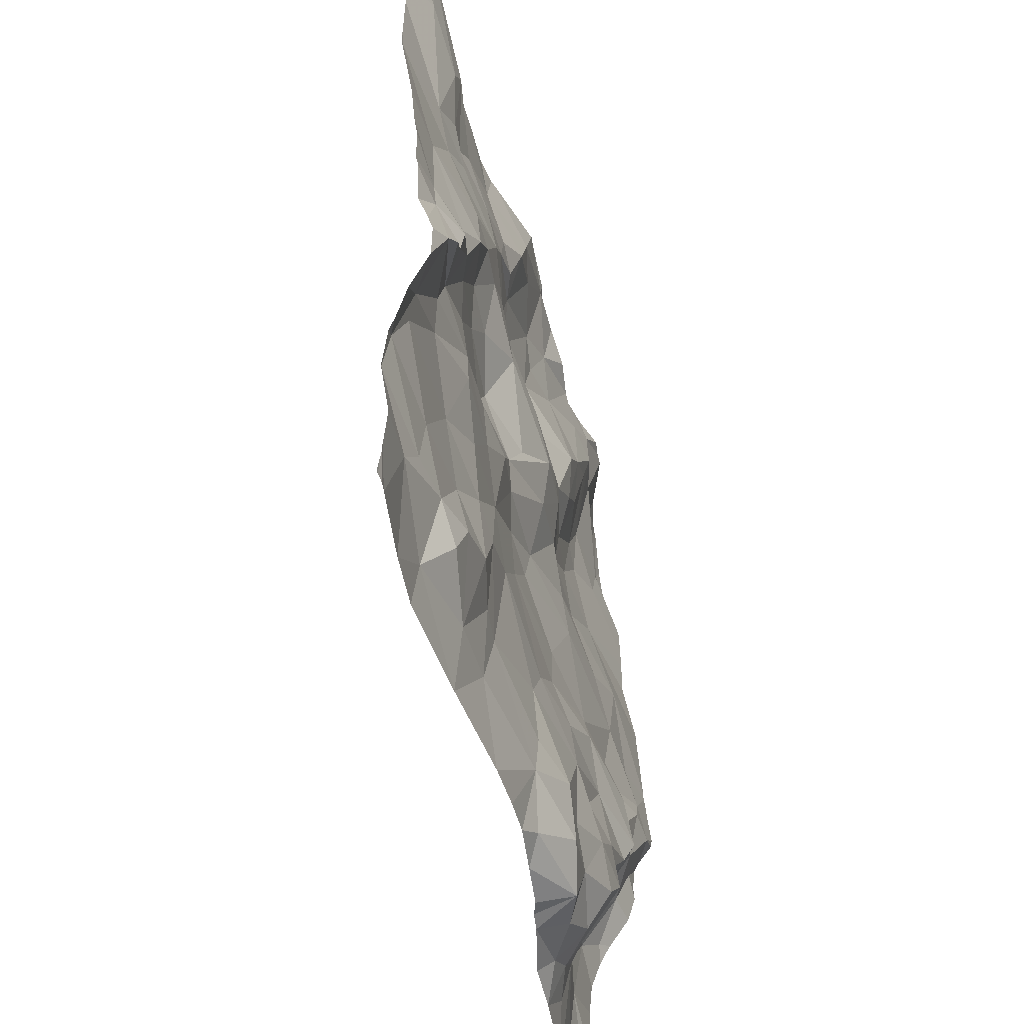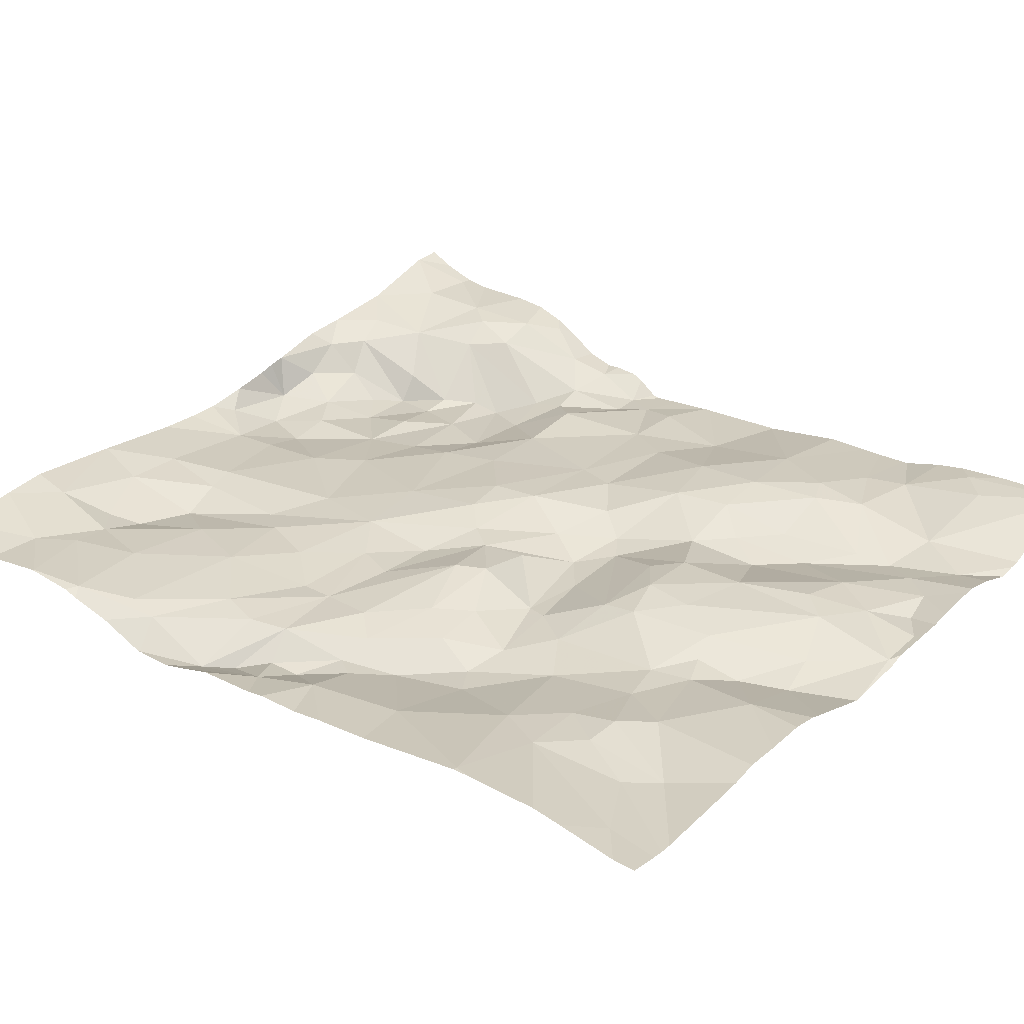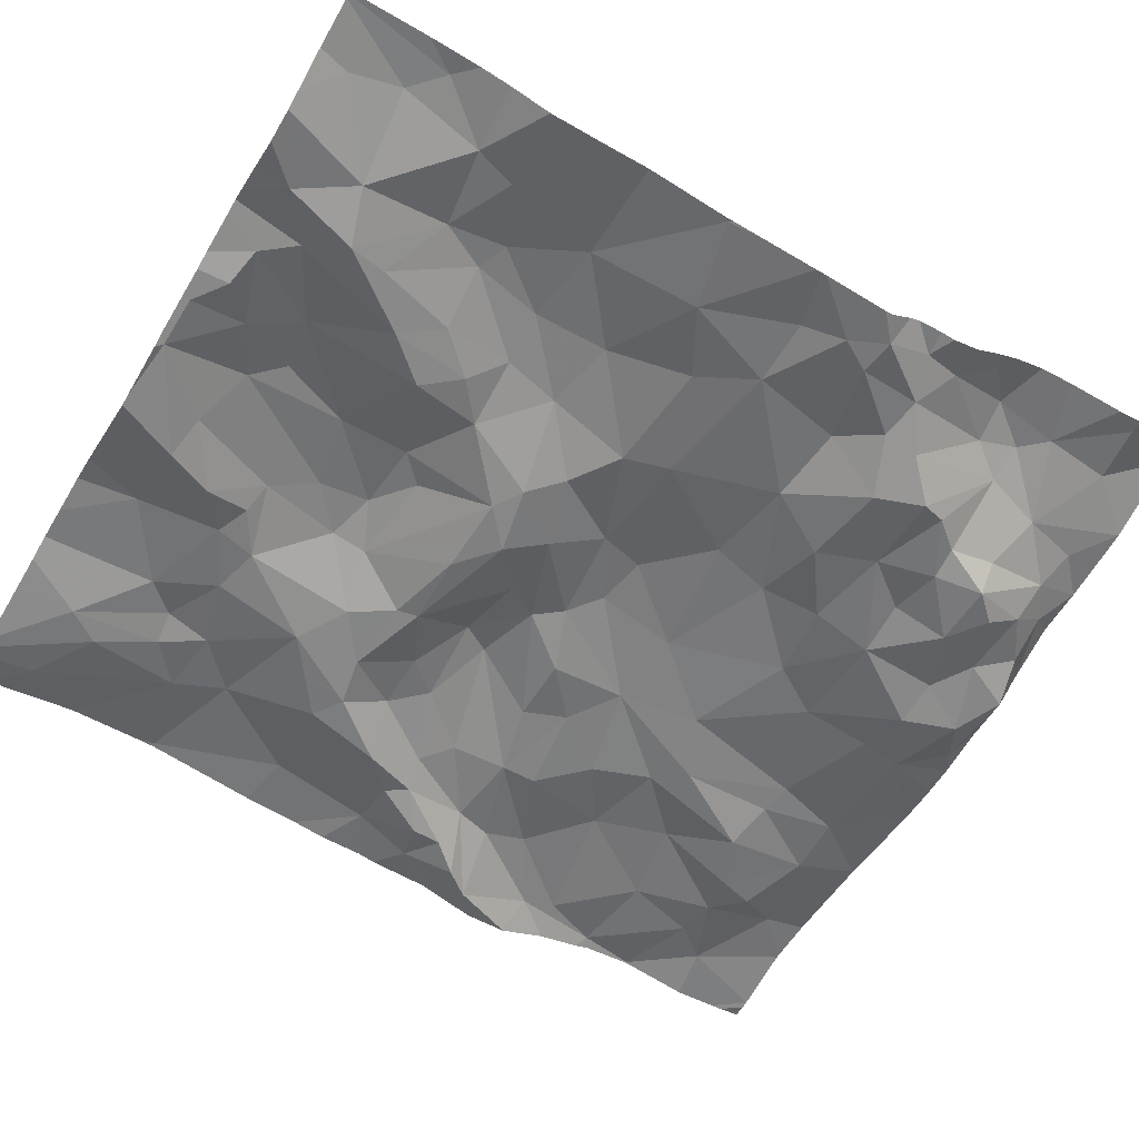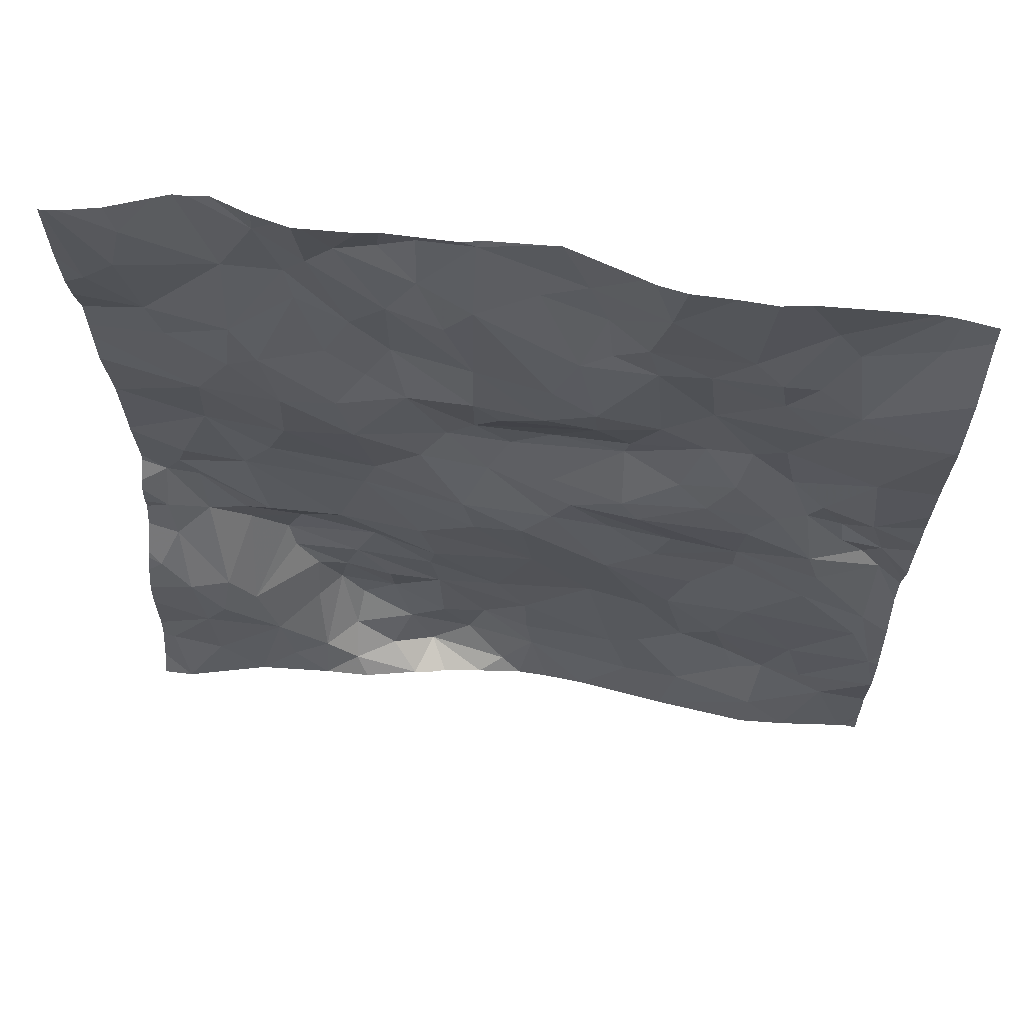
<metadata>
{"format":"obj","ext":"obj","renderer":"f3d","projection":"perspective","resolution":1024,"background":"white","views":[{"elev":-52.2,"azim":105.1,"up":"+Y"},{"elev":29.3,"azim":128.6,"up":"+Z"},{"elev":-57.4,"azim":-120.7,"up":"+Z"},{"elev":64.3,"azim":9.1,"up":"+Y"}]}
</metadata>
<code>
v -65.27 -87.79 -1.4
v -64.38 -90.12 -0.9953
v -64.38 -89.85 -1.101
v -64.6 -89.91 -1.019
v -61.89 -86.08 -1.353
v -62.23 -85.59 -1.289
v -62.18 -86.26 -1.312
v -64.69 -89.56 -1.06
v -65.17 -89.37 -0.9622
v -65.12 -89.79 -0.9337
v -63.93 -89.4 -1.443
v -63.59 -89.07 -1.387
v -63.93 -89.06 -1.37
v -63.57 -84.88 -1.24
v -63.57 -84.54 -1.296
v -63.79 -84.68 -1.324
v -61 -87.38 -1.422
v -61.23 -87.22 -1.366
v -60.97 -87.57 -1.402
v -60.83 -87.74 -1.437
v -60.73 -87.45 -1.328
v -63.56 -89.56 -1.377
v -64.02 -84.72 -1.29
v -65.25 -88.93 -1.001
v -63.25 -84.53 -1.303
v -62.65 -84.87 -1.355
v -64.92 -86.33 -1.195
v -64.44 -86.72 -1.185
v -64.42 -86.27 -1.148
v -62.98 -87.6 -1.157
v -62.91 -88.09 -1.197
v -62.43 -88.04 -1.208
v -63.92 -89.97 -1.243
v -63.75 -90.13 -1.093
v -63.65 -90.03 -1.347
v -63.28 -89.55 -1.411
v -62.92 -89.77 -1.309
v -62.96 -89.5 -1.317
v -64.19 -84.92 -1.308
v -62.19 -84.85 -1.2
v -62.54 -85.17 -1.35
v -65.16 -87.97 -1.416
v -64.88 -88.32 -1.386
v -64.68 -88.1 -1.297
v -60.72 -88.35 -1.245
v -61.09 -87.85 -1.245
v -61.15 -88.09 -1.218
v -63.93 -86.1 -1.311
v -64.15 -85.86 -1.297
v -64.09 -86.29 -1.192
v -65.39 -88.27 -1.294
v -65.35 -90.12 -0.8117
v -65.46 -89.75 -0.9435
v -64.8 -87.54 -1.339
v -65.2 -87.53 -1.348
v -64.99 -86.98 -1.336
v -65.53 -86.84 -1.365
v -61.86 -89.75 -1.204
v -61.48 -89.59 -1.275
v -61.56 -89.37 -1.312
v -62.03 -86.81 -1.243
v -61.91 -86.48 -1.34
v -62.38 -86.64 -1.33
v -63.39 -89.87 -1.413
v -61.71 -85.18 -1.208
v -63.69 -86.29 -1.296
v -64 -86.64 -1.183
v -60.76 -84.82 -1.235
v -61.09 -85.61 -1.198
v -62.23 -89.74 -1.21
v -61.96 -90.12 -1.138
v -62.56 -85.96 -1.172
v -61.17 -85.05 -1.268
v -61.34 -85.39 -1.226
v -61.36 -86.88 -1.408
v -61.69 -86.79 -1.27
v -61.42 -87.17 -1.286
v -62.97 -89.07 -1.288
v -63.16 -88.76 -1.284
v -64.66 -85.57 -1.186
v -65.05 -85.75 -1.209
v -64.69 -85.92 -1.154
v -61.88 -89.22 -1.317
v -62.17 -89.28 -1.247
v -63.75 -85.17 -1.225
v -61.94 -85.52 -1.279
v -62.3 -85.34 -1.289
v -61.44 -86.42 -1.359
v -61.62 -86.53 -1.374
v -60.7 -87.9 -1.423
v -61.16 -87.62 -1.262
v -62.35 -86.51 -1.32
v -65 -88.94 -1.082
v -64.83 -89.17 -1.099
v -64.87 -88.54 -1.421
v -63.78 -85.87 -1.37
v -63.26 -85.64 -1.174
v -64.53 -88.47 -1.458
v -64.2 -88.05 -1.3
v -65.45 -88.76 -1.07
v -65.16 -84.68 -1.185
v -62.99 -90.12 -1.213
v -62.79 -90.12 -1.213
v -61.24 -85.91 -1.222
v -60.89 -86.46 -1.238
v -64 -85.61 -1.364
v -62.91 -84.91 -1.295
v -64 -87.43 -1.265
v -63.66 -87.98 -1.231
v -63.29 -87.65 -1.162
v -63.13 -90.03 -1.266
v -63.63 -90.13 -1.108
v -63.53 -90.14 -1.144
v -65.33 -88.52 -1.214
v -65.13 -88.36 -1.36
v -64.47 -84.71 -1.334
v -64.67 -85.04 -1.29
v -63.3 -86.63 -1.36
v -63.27 -86.07 -1.187
v -62.85 -86.04 -1.144
v -61.51 -85.64 -1.238
v -63.26 -85.04 -1.193
v -64.34 -85.15 -1.373
v -63.35 -87.38 -1.179
v -63.91 -87.16 -1.247
v -64.65 -88.75 -1.487
v -65.14 -85.5 -1.213
v -65.22 -84.99 -1.16
v -65.41 -85.16 -1.159
v -62.26 -87.16 -1.144
v -62.04 -87.57 -1.242
v -61.61 -87.67 -1.266
v -62.14 -87.83 -1.241
v -61.88 -88.17 -1.241
v -64.84 -90.12 -0.9519
v -64.59 -87.2 -1.294
v -63.57 -88.35 -1.253
v -63.63 -88.69 -1.342
v -64 -88.42 -1.376
v -64.18 -89.79 -1.281
v -64.31 -89.4 -1.454
v -64.15 -89.57 -1.435
v -64.15 -88.77 -1.387
v -64.16 -90 -1.093
v -63.8 -89.72 -1.364
v -62 -88.53 -1.237
v -61.49 -88.42 -1.19
v -65.39 -88 -1.43
v -61.33 -89.86 -1.136
v -61.35 -90.12 -1.091
v -64.3 -85.38 -1.34
v -63.42 -85.22 -1.175
v -61.06 -90.11 -1.111
v -60.54 -88.28 -1.383
v -61.14 -87.08 -1.365
v -60.85 -89.6 -1.189
v -60.54 -89.24 -1.151
v -61.03 -89.39 -1.206
v -61.55 -85.36 -1.197
v -61.85 -87.01 -1.213
v -61.58 -87.34 -1.239
v -62.53 -88.53 -1.244
v -62.36 -89.32 -1.23
v -60.75 -88.54 -1.204
v -61.29 -89.41 -1.246
v -62.55 -86.17 -1.2
v -62.83 -86.62 -1.363
v -60.83 -87.08 -1.281
v -62.81 -85.74 -1.161
v -62.67 -85.47 -1.21
v -62.5 -85.43 -1.28
v -61.31 -84.85 -1.264
v -60.56 -85.72 -1.125
v -62.44 -87.57 -1.266
v -62.68 -87.26 -1.223
v -63.11 -86.23 -1.2
v -63.09 -86.83 -1.381
v -61.65 -88.87 -1.214
v -62.36 -86.99 -1.153
v -62.8 -87.43 -1.206
v -63.22 -87.06 -1.304
v -62.54 -90.12 -1.201
v -61.62 -87.89 -1.273
v -60.66 -90.13 -1.168
v -63.47 -86.75 -1.343
v -63.28 -90.12 -1.176
v -61.14 -88.96 -1.198
v -60.6 -88.89 -1.169
v -62.16 -88.72 -1.274
v -63.63 -86.95 -1.268
v -64.59 -88.91 -1.43
v -64.25 -89.11 -1.427
v -64.08 -90.12 -1.009
v -62.8 -87.04 -1.275
v -65.04 -89.2 -0.9852
v -64.51 -85.85 -1.167
v -64.44 -89.1 -1.399
v -64.44 -89.41 -1.291
v -60.61 -90.13 -1.175
v -60.56 -90.13 -1.172
v -60.53 -90.13 -1.172
v -60.53 -85.76 -1.129
v -60.53 -85.73 -1.124
v -60.53 -89.26 -1.153
v -60.53 -88.94 -1.178
v -60.53 -87.22 -1.264
v -60.53 -84.63 -1.213
v -60.53 -87.69 -1.293
v -60.53 -87.32 -1.281
v -60.53 -89.93 -1.19
v -60.53 -86.4 -1.211
v -60.53 -88.29 -1.384
v -60.53 -88.04 -1.385
v -60.53 -86.75 -1.237
v -60.53 -89.25 -1.152
v -60.53 -88.29 -1.384
v -60.53 -85.61 -1.123
v -60.53 -89.98 -1.189
v -60.53 -85.17 -1.127
v -60.53 -90.06 -1.178
v -60.53 -88.85 -1.207
v -60.53 -86.95 -1.262
v -60.53 -89.24 -1.152
v -60.53 -89.66 -1.208
v -60.53 -84.99 -1.154
v -60.53 -87.91 -1.354
v -60.53 -88.58 -1.269
v -60.53 -88.3 -1.379
v -60.53 -88.27 -1.382
v -62.29 -84.49 -1.196
v -65.44 -84.49 -1.152
v -64.44 -84.49 -1.286
v -64.67 -84.49 -1.363
v -64.97 -84.49 -1.305
v -64.22 -84.49 -1.238
v -63.6 -84.49 -1.286
v -65.21 -84.49 -1.206
v -64.17 -84.49 -1.242
v -63.76 -84.49 -1.283
v -60.53 -84.49 -1.217
v -65.53 -84.49 -1.142
v -65.5 -84.49 -1.143
v -60.85 -84.49 -1.247
v -62.36 -84.49 -1.217
v -62.87 -84.49 -1.345
v -62.81 -84.49 -1.352
v -60.62 -84.49 -1.228
v -60.71 -84.49 -1.239
v -64.79 -84.49 -1.346
v -64.87 -84.49 -1.344
v -60.78 -84.49 -1.246
v -61.49 -84.49 -1.202
v -64.3 -84.49 -1.257
v -61.65 -84.49 -1.171
v -61.87 -84.49 -1.175
v -62.12 -84.49 -1.17
v -63.22 -84.49 -1.32
v -61.27 -84.49 -1.219
v -63.33 -84.49 -1.292
v -63.87 -84.49 -1.262
v -65.54 -85.1 -1.168
v -65.54 -88.11 -1.3
v -65.54 -88.51 -1.246
v -65.54 -89.97 -0.8821
v -65.54 -89.75 -0.9528
v -65.54 -87.47 -1.397
v -65.54 -87.68 -1.415
v -65.54 -87.44 -1.393
v -65.54 -88.75 -1.096
v -65.54 -85.74 -1.284
v -65.54 -85.93 -1.289
v -65.54 -86.06 -1.291
v -65.54 -88.71 -1.119
v -65.54 -89.22 -0.9712
v -65.54 -89.59 -0.9741
v -65.54 -86.33 -1.29
v -65.54 -88.26 -1.289
v -65.54 -85.46 -1.216
v -65.54 -86.83 -1.367
v -65.54 -84.97 -1.158
v -65.54 -87.86 -1.431
v -65.54 -85.71 -1.283
v -65.54 -85.28 -1.184
v -65.54 -88.35 -1.295
v -65.54 -90.12 -0.8055
v -65.54 -86.77 -1.358
v -65.54 -87.91 -1.424
v -65.54 -84.52 -1.144
v -65.54 -89.02 -0.9897
v -65.54 -87.4 -1.393
v -65.54 -86.87 -1.366
v -65.54 -87.04 -1.376
v -65.54 -84.49 -1.143
v -65.54 -88.04 -1.334
v -65.54 -88.85 -1.048
g obj_0
f 129 241 288
f 128 242 129
f 127 128 129
f 242 241 129
f 261 129 280
f 288 280 129
f 283 129 261
f 278 127 129
f 278 129 283
f 241 293 288
f 101 128 117
f 128 127 117
f 242 128 101
f 127 282 81
f 127 80 117
f 81 80 127
f 282 127 278
f 101 237 231
f 117 250 101
f 242 101 231
f 237 101 234
f 250 234 101
f 116 249 117
f 117 123 116
f 117 80 123
f 249 250 117
f 282 270 81
f 81 270 271
f 80 81 82
f 81 271 27
f 81 27 82
f 123 80 151
f 80 82 196
f 196 151 80
f 123 39 116
f 39 235 116
f 249 116 233
f 233 116 232
f 235 253 116
f 232 116 253
f 123 106 39
f 151 106 123
f 29 196 82
f 82 27 29
f 271 272 27
f 27 272 276
f 27 276 57
f 27 28 29
f 27 57 56
f 27 56 28
f 106 151 49
f 49 151 196
f 50 196 29
f 49 196 50
f 39 106 85
f 23 238 39
f 39 85 23
f 238 235 39
f 96 85 106
f 49 48 106
f 48 96 106
f 67 50 29
f 67 29 28
f 276 286 57
f 57 286 279
f 56 57 292
f 291 57 279
f 292 57 291
f 56 136 28
f 125 67 28
f 136 125 28
f 56 290 55
f 136 56 54
f 54 56 55
f 292 290 56
f 48 49 50
f 66 50 67
f 50 66 48
f 14 23 85
f 96 97 85
f 152 14 85
f 85 97 152
f 16 239 23
f 16 23 14
f 238 23 260
f 239 260 23
f 48 66 96
f 97 96 119
f 96 66 119
f 66 67 185
f 67 125 190
f 67 190 185
f 54 108 136
f 136 108 125
f 190 125 124
f 124 125 108
f 290 268 55
f 55 268 1
f 1 54 55
f 54 99 108
f 1 44 54
f 44 99 54
f 118 119 66
f 185 118 66
f 14 15 16
f 122 14 152
f 25 15 14
f 25 14 122
f 119 120 97
f 97 122 152
f 120 169 97
f 97 169 122
f 239 16 15
f 120 119 176
f 176 119 118
f 190 181 185
f 185 177 118
f 181 177 185
f 181 190 124
f 99 109 108
f 110 124 108
f 108 109 110
f 124 180 181
f 110 30 124
f 124 30 180
f 268 266 1
f 1 266 267
f 1 148 42
f 42 44 1
f 281 148 1
f 281 1 267
f 44 98 99
f 99 137 109
f 99 98 139
f 139 137 99
f 42 43 44
f 44 43 98
f 176 118 166
f 177 167 118
f 118 167 166
f 25 259 15
f 239 15 236
f 259 236 15
f 25 122 107
f 122 169 170
f 170 107 122
f 107 26 25
f 259 25 257
f 257 25 245
f 245 25 26
f 166 120 176
f 120 72 169
f 72 120 166
f 170 169 72
f 181 175 177
f 175 181 180
f 63 167 177
f 177 175 194
f 177 194 63
f 110 109 31
f 31 109 137
f 110 31 30
f 180 174 175
f 32 180 30
f 180 32 174
f 30 31 32
f 115 42 148
f 115 148 51
f 287 148 281
f 294 148 287
f 262 51 148
f 262 148 294
f 43 42 115
f 98 43 95
f 139 98 126
f 98 95 126
f 79 31 137
f 138 137 139
f 79 137 138
f 143 139 126
f 138 139 143
f 115 95 43
f 7 72 166
f 166 167 92
f 92 7 166
f 63 92 167
f 26 107 41
f 41 107 170
f 72 6 170
f 170 171 41
f 6 171 170
f 26 244 246
f 40 230 26
f 40 26 41
f 245 26 246
f 230 244 26
f 72 7 6
f 194 175 179
f 174 131 175
f 179 175 130
f 130 175 131
f 194 179 63
f 63 62 92
f 63 179 61
f 61 62 63
f 31 79 162
f 31 162 32
f 174 133 131
f 174 32 133
f 32 162 189
f 133 32 134
f 189 146 32
f 146 134 32
f 114 115 51
f 115 114 93
f 95 115 93
f 51 284 114
f 277 51 262
f 284 51 277
f 94 126 95
f 93 94 95
f 143 126 191
f 191 126 94
f 162 79 78
f 12 79 138
f 78 79 12
f 138 143 12
f 143 191 192
f 13 12 143
f 192 13 143
f 92 62 7
f 5 6 7
f 7 62 5
f 40 41 87
f 41 171 87
f 6 87 171
f 5 86 6
f 6 86 87
f 87 65 40
f 65 254 40
f 230 40 256
f 256 40 255
f 254 255 40
f 160 179 130
f 179 160 61
f 131 133 132
f 130 131 132
f 161 160 130
f 132 161 130
f 89 5 62
f 62 61 76
f 76 89 62
f 160 76 61
f 162 78 163
f 189 162 163
f 132 133 183
f 134 183 133
f 146 189 83
f 163 84 189
f 189 84 83
f 146 147 134
f 183 134 147
f 146 83 178
f 146 178 147
f 24 93 114
f 114 263 100
f 24 114 100
f 284 263 114
f 24 195 93
f 195 94 93
f 197 191 94
f 8 94 195
f 8 197 94
f 192 191 197
f 38 163 78
f 78 12 36
f 38 78 36
f 11 12 13
f 22 36 12
f 22 12 11
f 197 141 192
f 11 13 192
f 192 141 11
f 121 86 5
f 88 5 89
f 104 121 5
f 5 88 104
f 65 87 86
f 86 159 65
f 159 86 121
f 172 252 65
f 159 172 65
f 252 254 65
f 160 161 77
f 160 77 76
f 132 183 47
f 91 161 132
f 47 46 132
f 91 132 46
f 91 77 161
f 88 89 75
f 89 76 75
f 75 76 77
f 37 163 38
f 163 70 84
f 37 70 163
f 147 47 183
f 83 60 178
f 83 84 58
f 60 83 58
f 84 70 58
f 47 147 164
f 187 147 178
f 187 164 147
f 165 178 60
f 178 165 187
f 9 195 24
f 24 289 9
f 289 24 100
f 263 273 100
f 100 273 269
f 100 269 295
f 289 100 295
f 9 8 195
f 198 197 8
f 198 141 197
f 8 9 10
f 8 10 135
f 8 3 198
f 135 4 8
f 4 3 8
f 36 37 38
f 22 64 36
f 37 36 64
f 11 145 22
f 141 142 11
f 11 142 145
f 145 64 22
f 198 3 141
f 140 141 3
f 140 142 141
f 159 121 74
f 69 121 104
f 69 74 121
f 104 88 105
f 75 105 88
f 173 69 104
f 105 173 104
f 74 172 159
f 172 243 258
f 73 172 74
f 73 251 172
f 252 172 258
f 251 243 172
f 75 77 18
f 91 18 77
f 45 46 47
f 45 47 164
f 91 46 90
f 91 19 18
f 90 20 91
f 20 19 91
f 90 46 45
f 105 75 155
f 155 75 18
f 111 37 64
f 59 165 60
f 58 59 60
f 58 149 59
f 188 45 164
f 188 164 187
f 187 165 158
f 187 158 188
f 59 149 165
f 165 156 158
f 165 149 156
f 53 9 275
f 10 9 53
f 289 274 9
f 275 9 274
f 135 10 52
f 4 135 2
f 140 3 144
f 35 64 145
f 111 64 35
f 140 145 142
f 35 145 33
f 140 33 145
f 140 144 33
f 73 74 69
f 73 69 68
f 219 69 173
f 68 69 219
f 105 211 173
f 105 155 168
f 214 211 105
f 168 214 105
f 219 173 217
f 211 202 173
f 173 203 217
f 203 173 202
f 73 68 248
f 248 251 73
f 155 18 17
f 17 18 19
f 45 154 90
f 188 221 45
f 154 45 227
f 221 227 45
f 20 90 21
f 213 90 154
f 21 90 213
f 19 20 21
f 19 21 17
f 155 17 168
f 156 149 153
f 150 153 149
f 188 205 221
f 157 188 158
f 223 205 188
f 157 223 188
f 156 157 158
f 156 224 157
f 210 224 156
f 275 265 53
f 68 207 247
f 207 68 225
f 219 225 68
f 247 248 68
f 214 168 222
f 17 21 168
f 222 168 206
f 168 21 209
f 209 206 168
f 227 228 154
f 213 154 229
f 212 154 228
f 154 216 229
f 154 212 216
f 213 226 21
f 209 21 208
f 208 21 226
f 223 157 215
f 224 204 157
f 215 157 204
f 207 240 247
f 2 3 4
f 144 3 2
f 33 34 35
f 144 34 33
f 34 144 193
f 2 193 144
f 52 10 53
f 264 52 53
f 264 53 265
f 70 71 58
f 149 58 71
f 149 71 150
f 102 103 37
f 37 103 182
f 70 37 182
f 71 70 182
f 112 113 35
f 112 35 34
f 186 35 113
f 186 111 35
f 111 186 102
f 111 102 37
f 153 184 156
f 184 210 156
f 218 210 184
f 184 199 218
f 218 199 200
f 218 200 220
f 220 200 201
f 52 264 285

</code>
